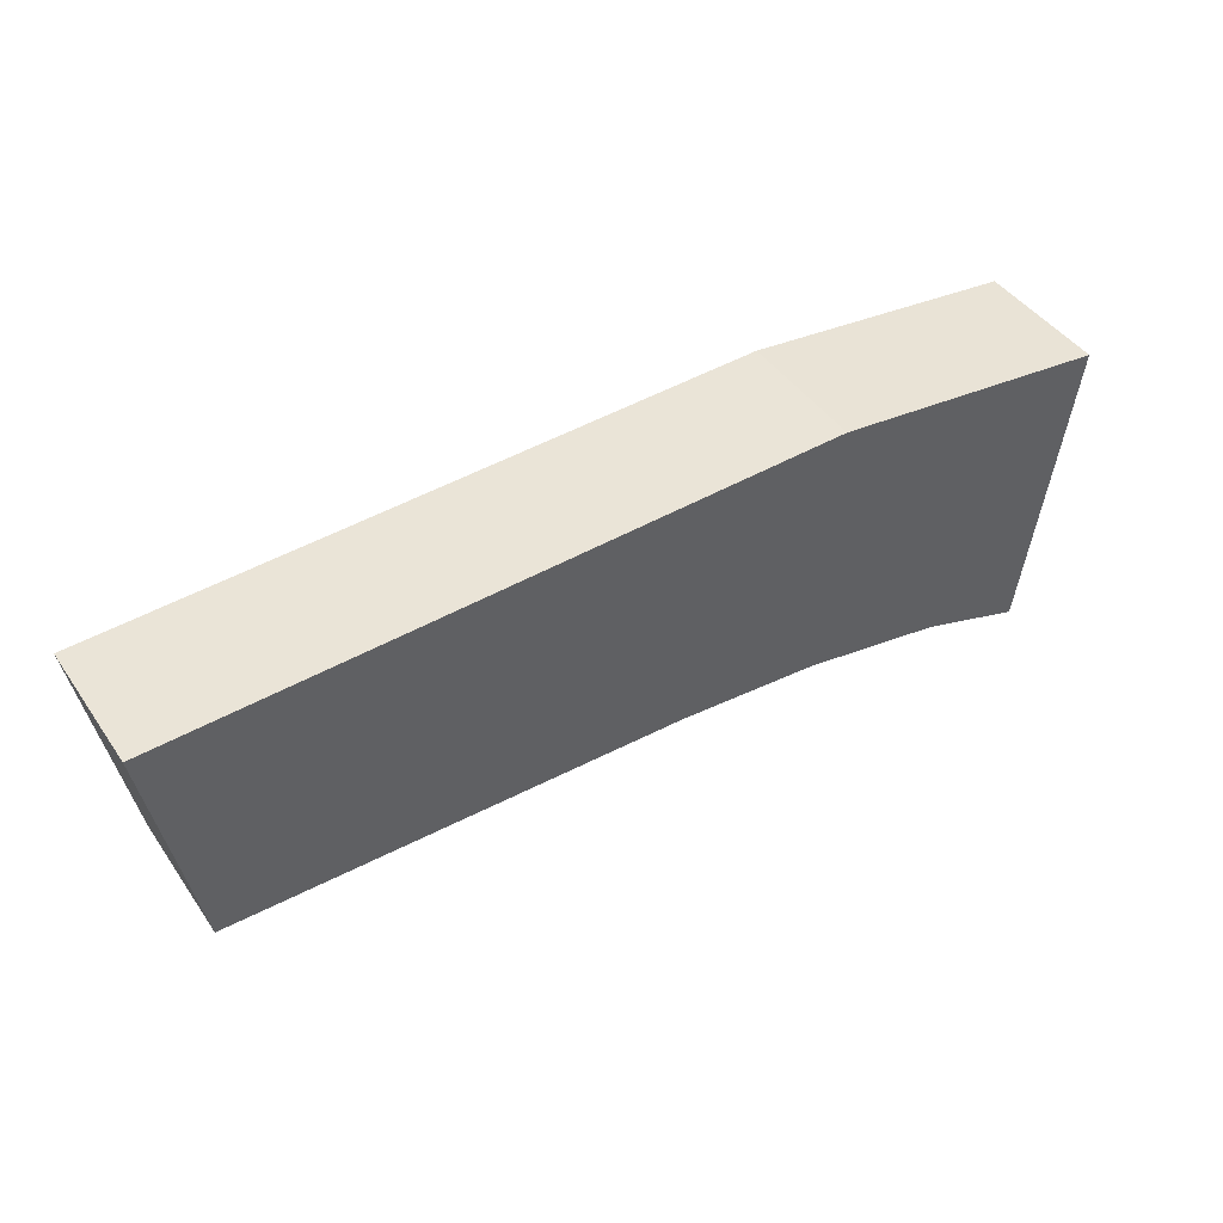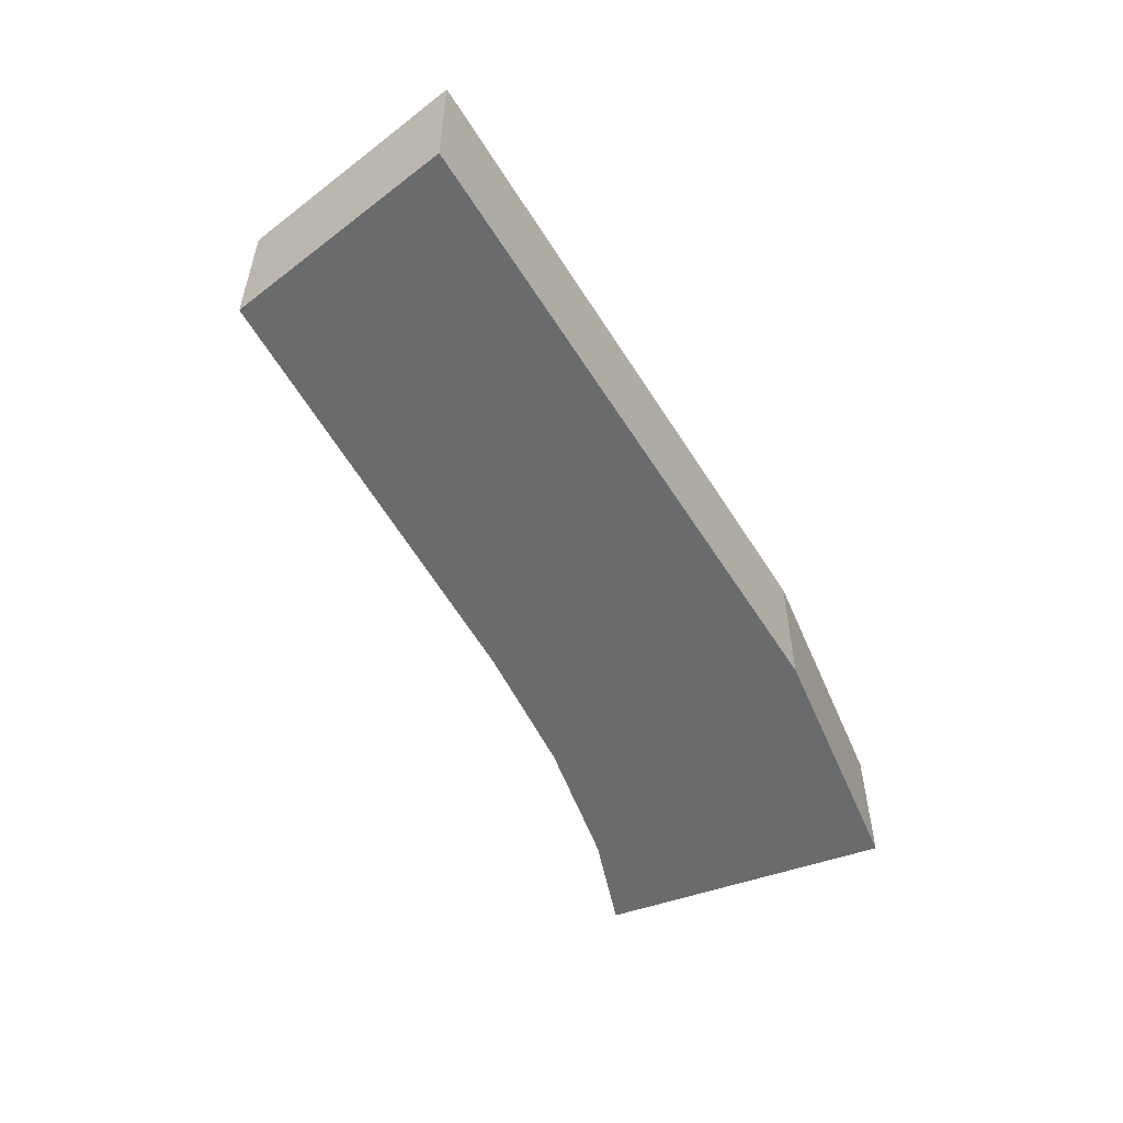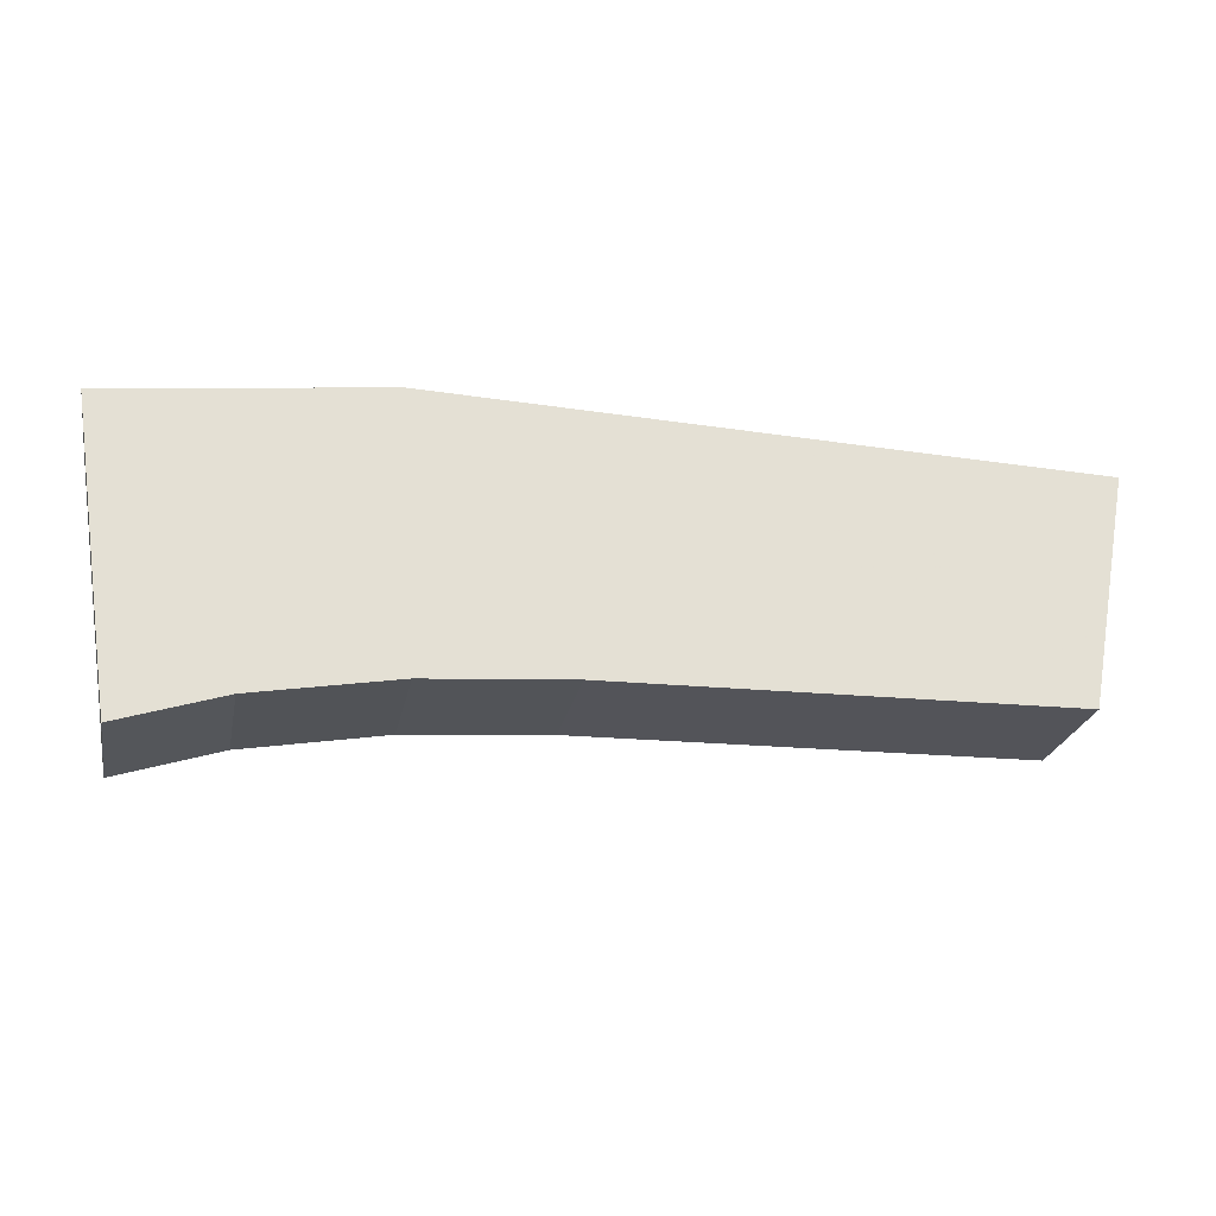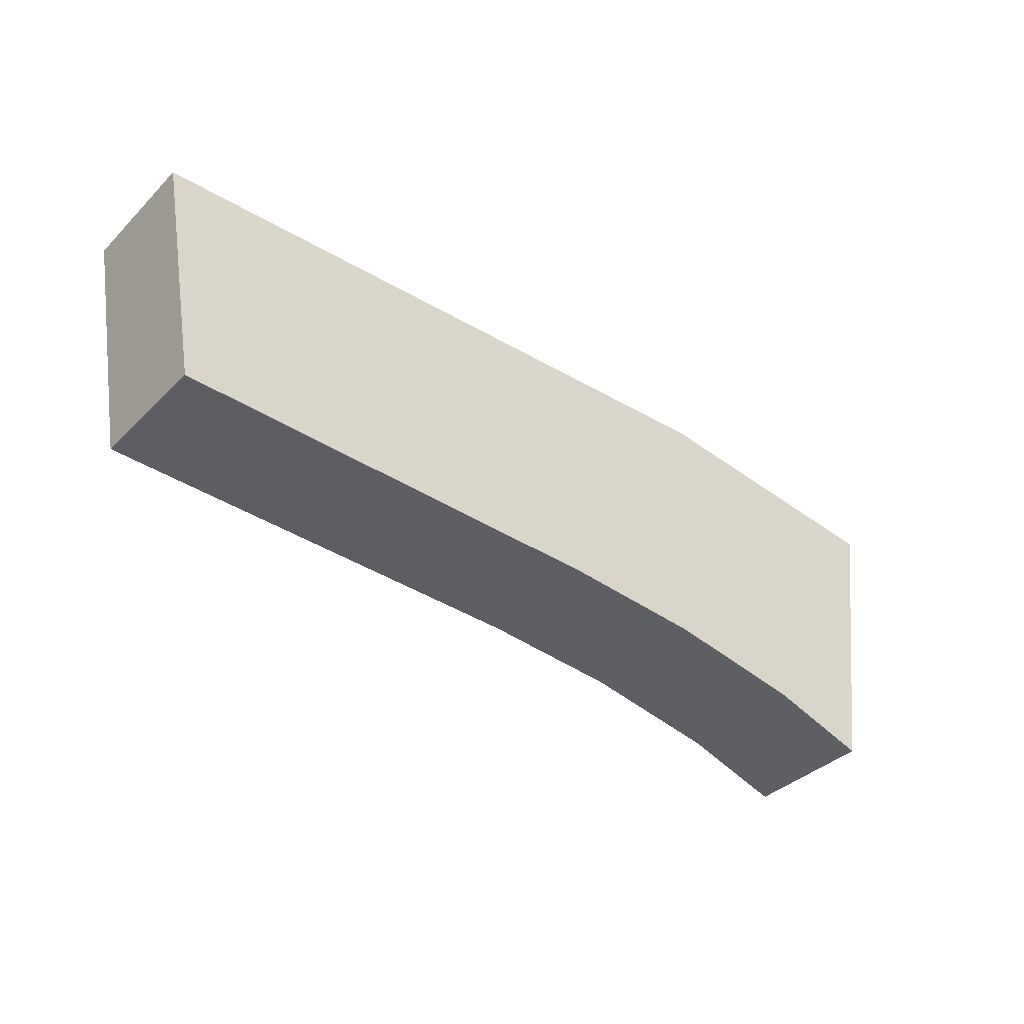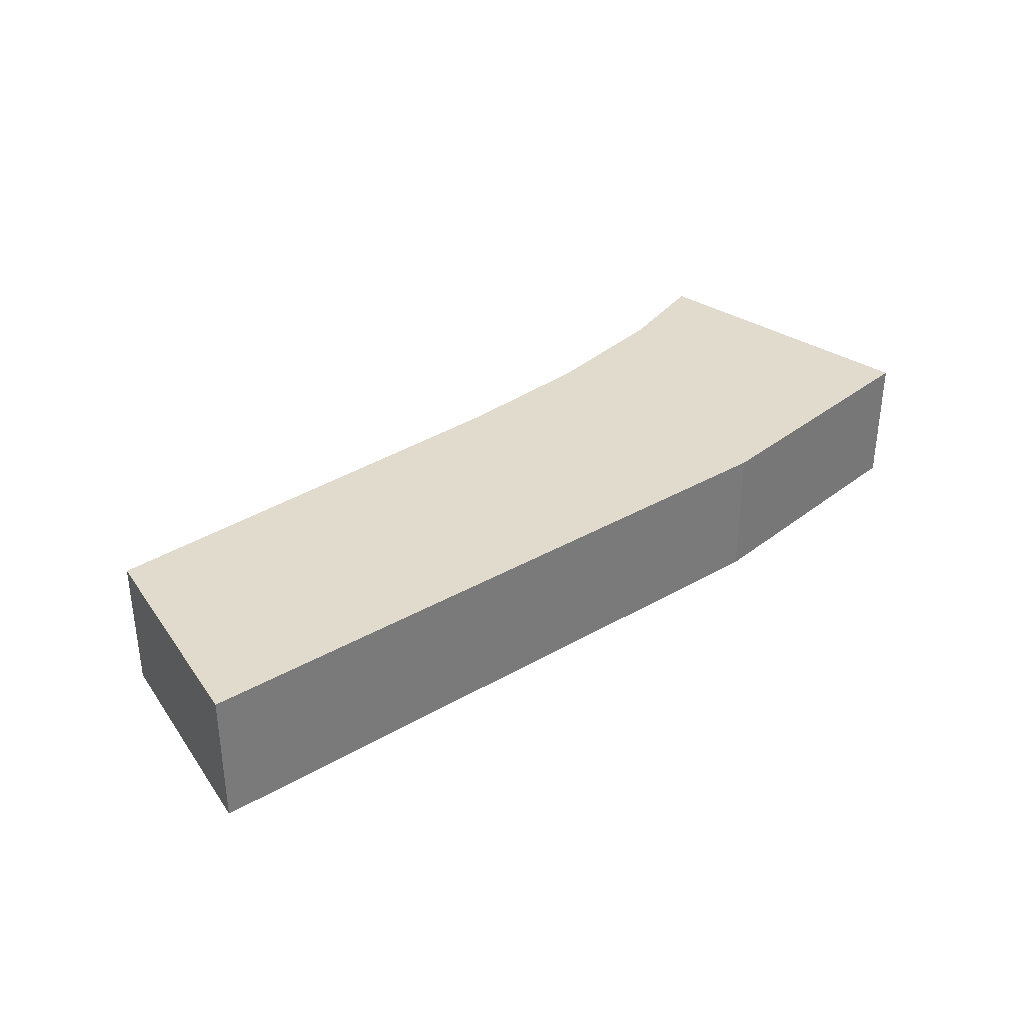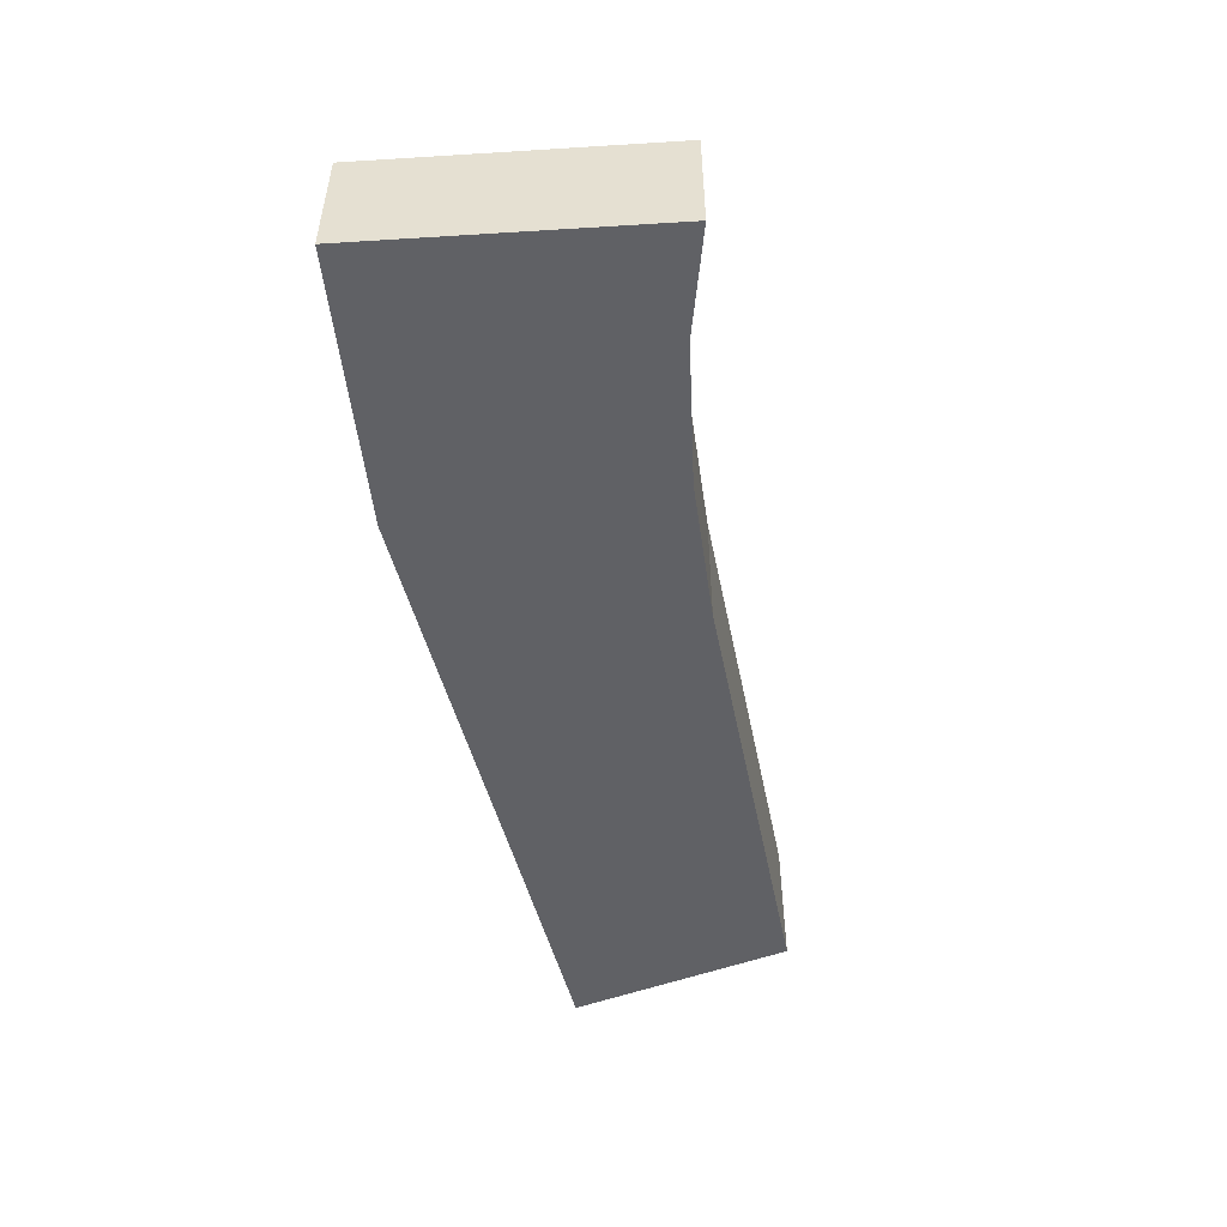
<metadata>
{"format":"obj","ext":"obj","renderer":"f3d","projection":"perspective","resolution":1024,"background":"white","views":[{"elev":44.2,"azim":-32.3,"up":"+Z"},{"elev":-53.2,"azim":-60.9,"up":"+Y"},{"elev":-24.0,"azim":168.9,"up":"+Z"},{"elev":-37.2,"azim":-38.9,"up":"+Z"},{"elev":33.9,"azim":-40.0,"up":"+Y"},{"elev":-50.2,"azim":102.3,"up":"+Y"}]}
</metadata>
<code>
v -3.758 -0.1639 3.442
v -3.769 -0.1639 3.503
v -3.703 -0.1639 3.505
v -3.638 -0.1639 3.44
v -3.601 -0.1639 3.437
v -3.597 -0.1639 3.508
v -3.564 -0.1639 3.431
v -3.537 -0.1639 3.423
v -3.525 -0.1639 3.5
v -3.703 -0.1986 3.505
v -3.769 -0.1986 3.503
v -3.758 -0.1986 3.442
v -3.638 -0.1986 3.44
v -3.601 -0.1986 3.437
v -3.597 -0.1986 3.508
v -3.564 -0.1986 3.431
v -3.537 -0.1986 3.423
v -3.525 -0.1986 3.5
v -3.525 -0.1986 3.5
v -3.537 -0.1986 3.423
v -3.537 -0.1639 3.423
v -3.525 -0.1639 3.5
v -3.769 -0.1986 3.503
v -3.703 -0.1986 3.505
v -3.703 -0.1639 3.505
v -3.769 -0.1639 3.503
v -3.758 -0.1986 3.442
v -3.769 -0.1986 3.503
v -3.769 -0.1639 3.503
v -3.758 -0.1639 3.442
f 1 2 3
f 4 1 3
f 5 4 3
f 5 3 6
f 7 5 6
f 8 7 6
f 9 8 6
f 10 11 12
f 10 12 13
f 10 13 14
f 15 10 14
f 15 14 16
f 15 16 17
f 18 15 17
f 14 13 4
f 14 4 5
f 16 14 5
f 16 5 7
f 17 16 7
f 17 7 8
f 19 20 21
f 19 21 22
f 15 18 9
f 15 9 6
f 10 15 6
f 10 6 3
f 23 24 25
f 23 25 26
f 27 28 29
f 27 29 30
f 1 13 12
f 13 1 4

</code>
